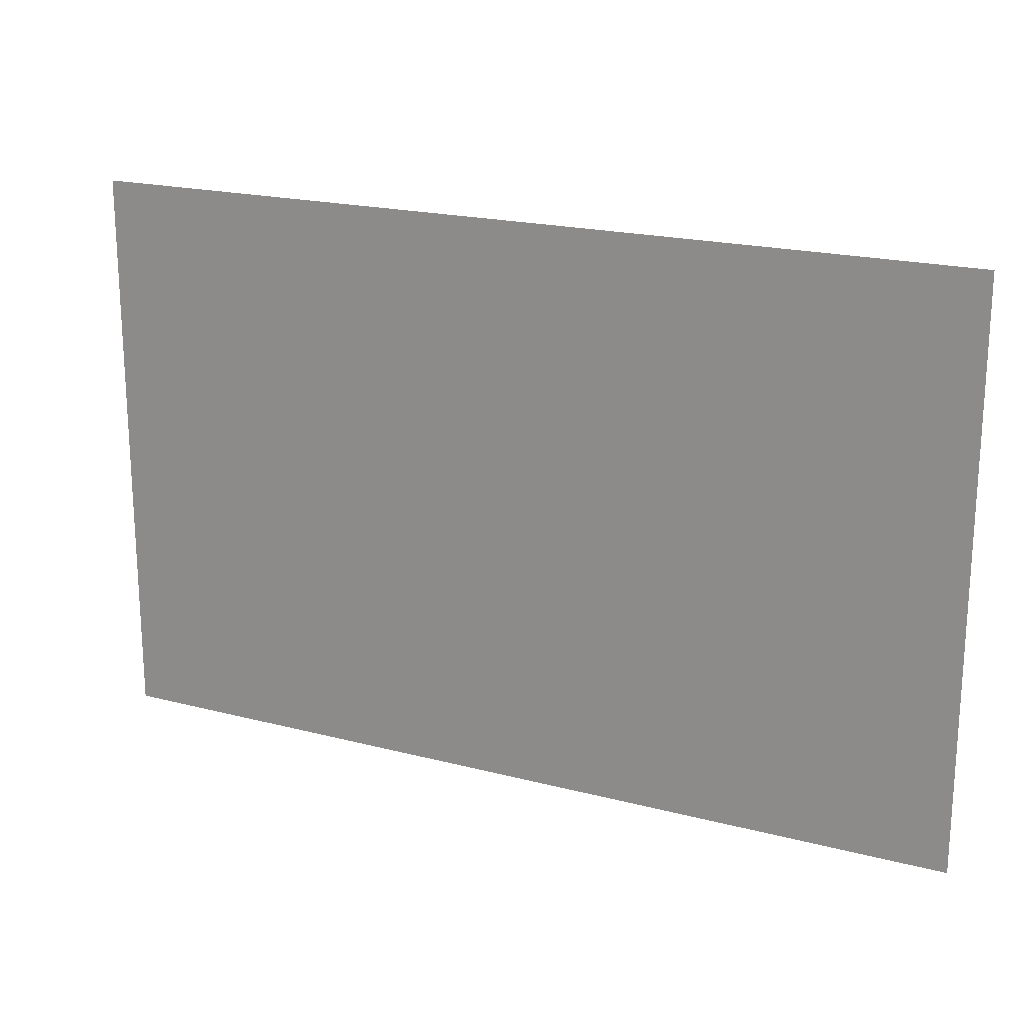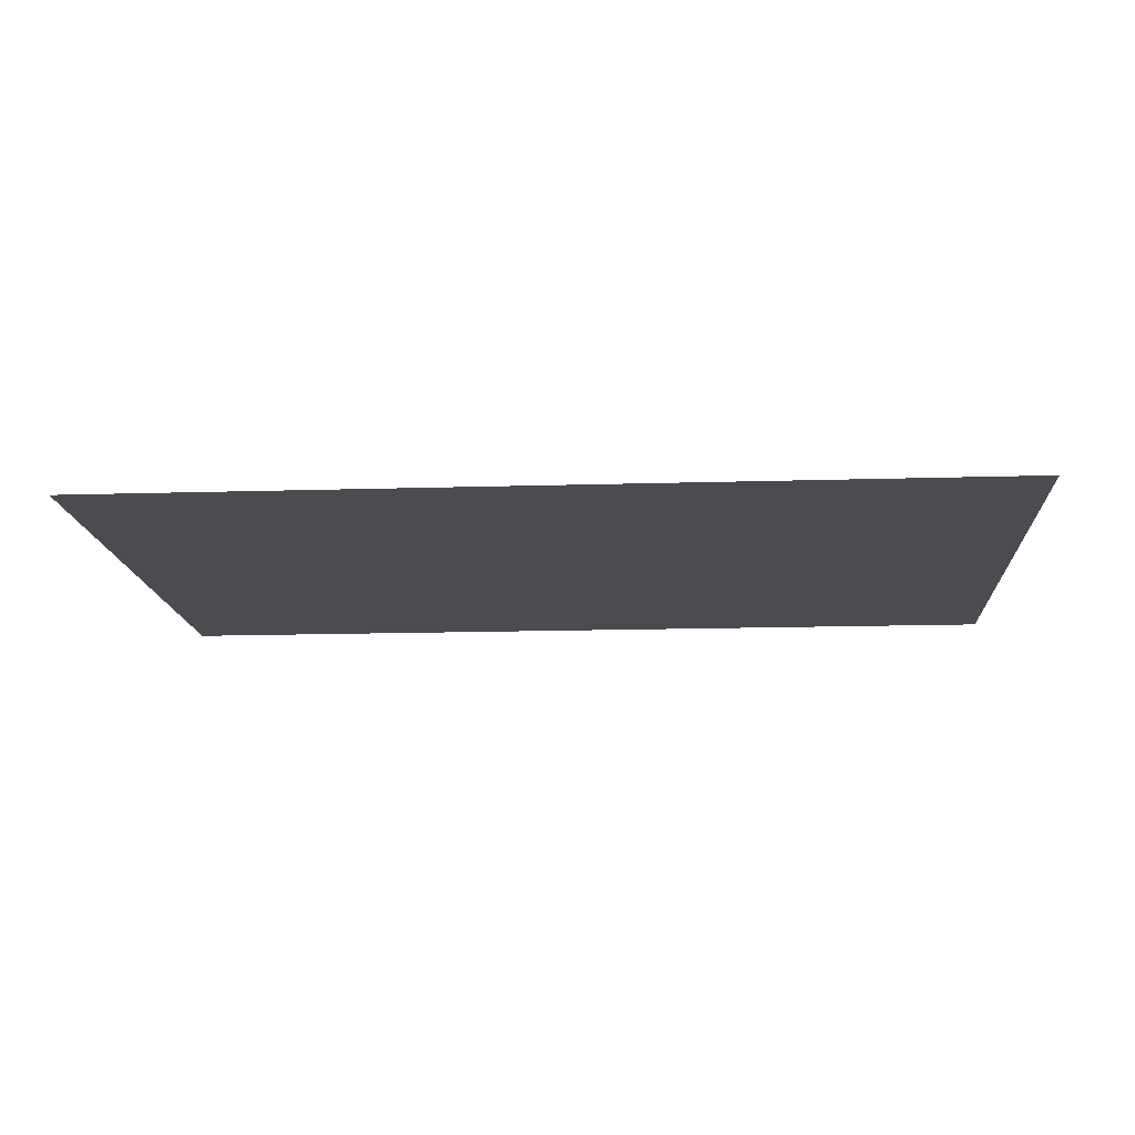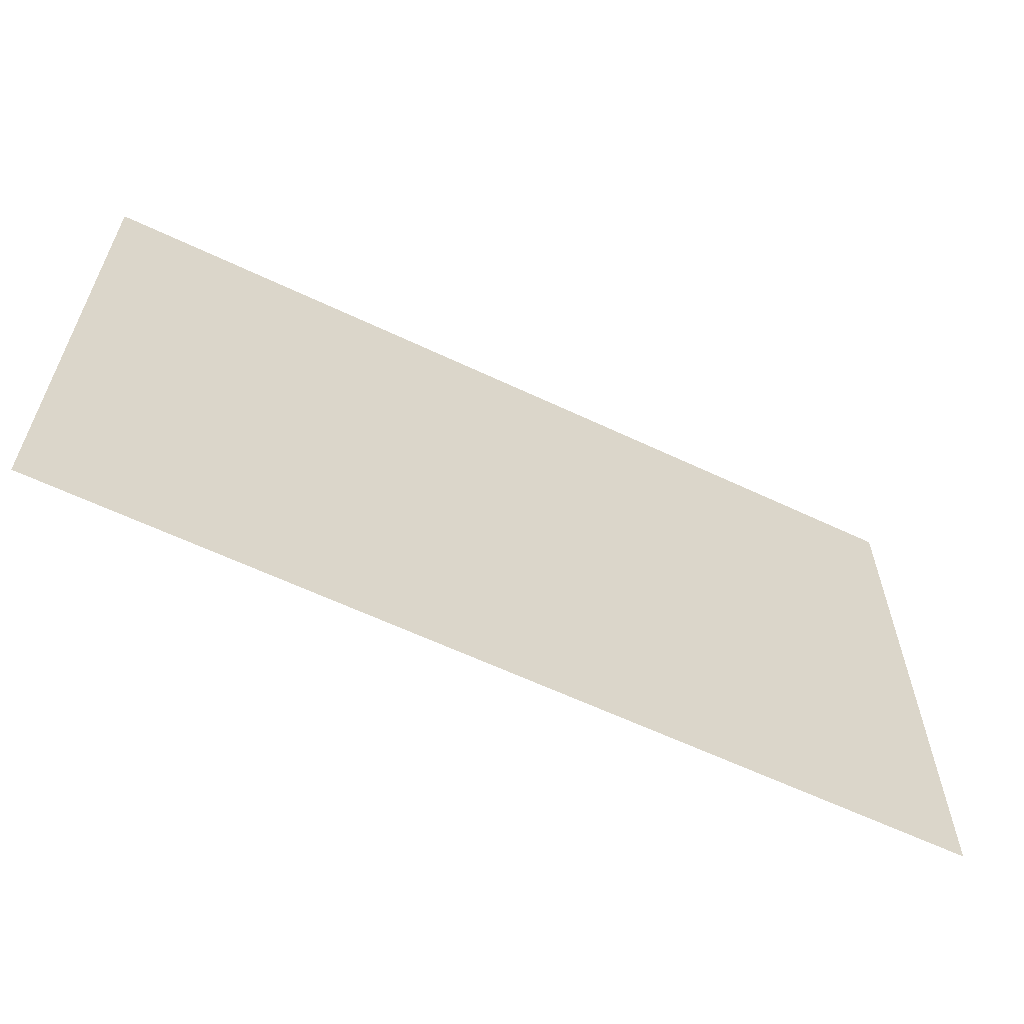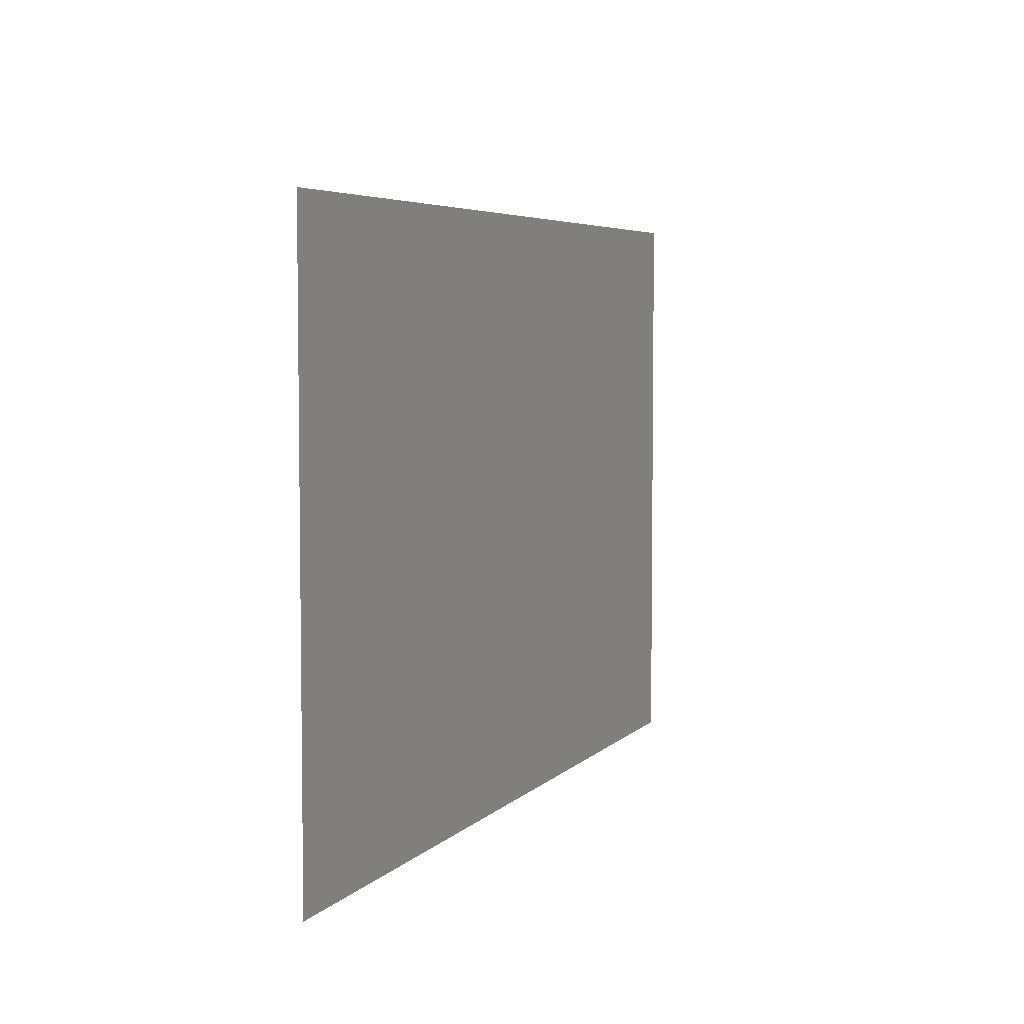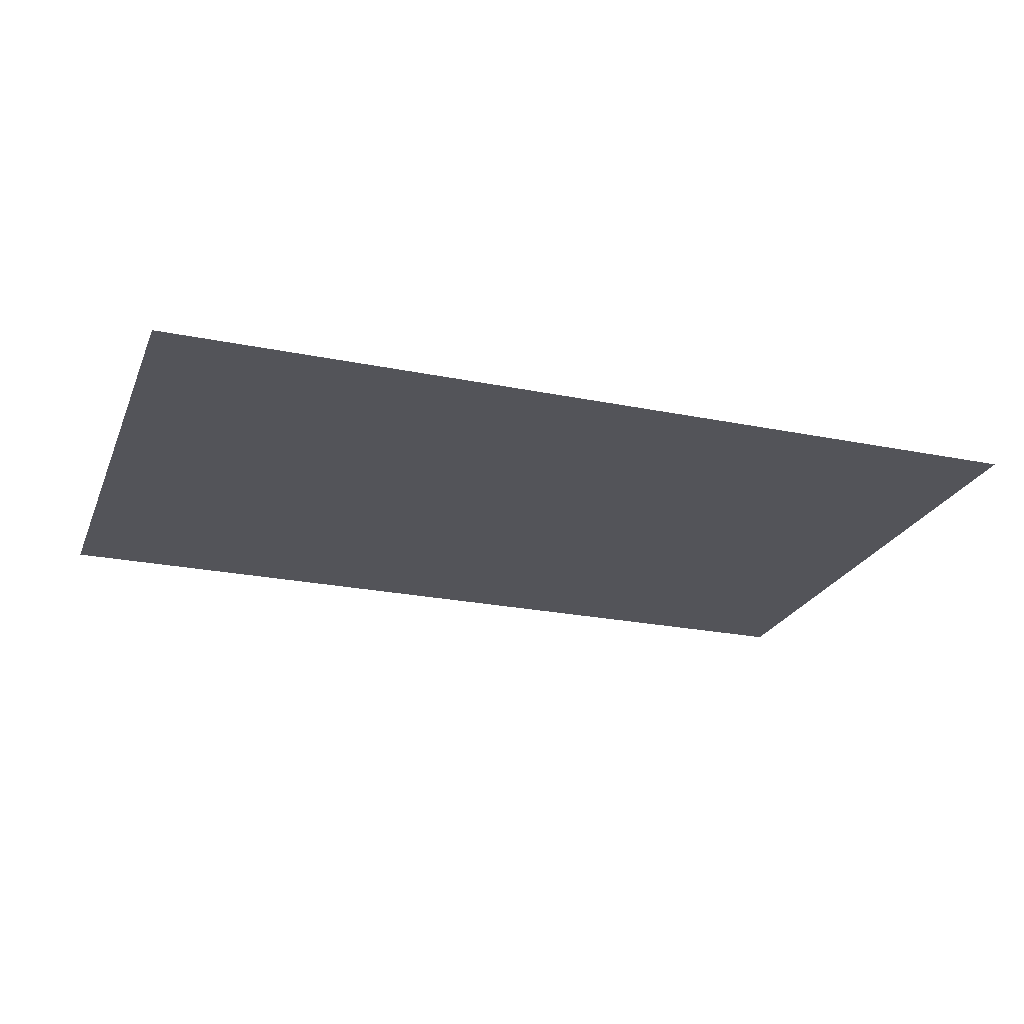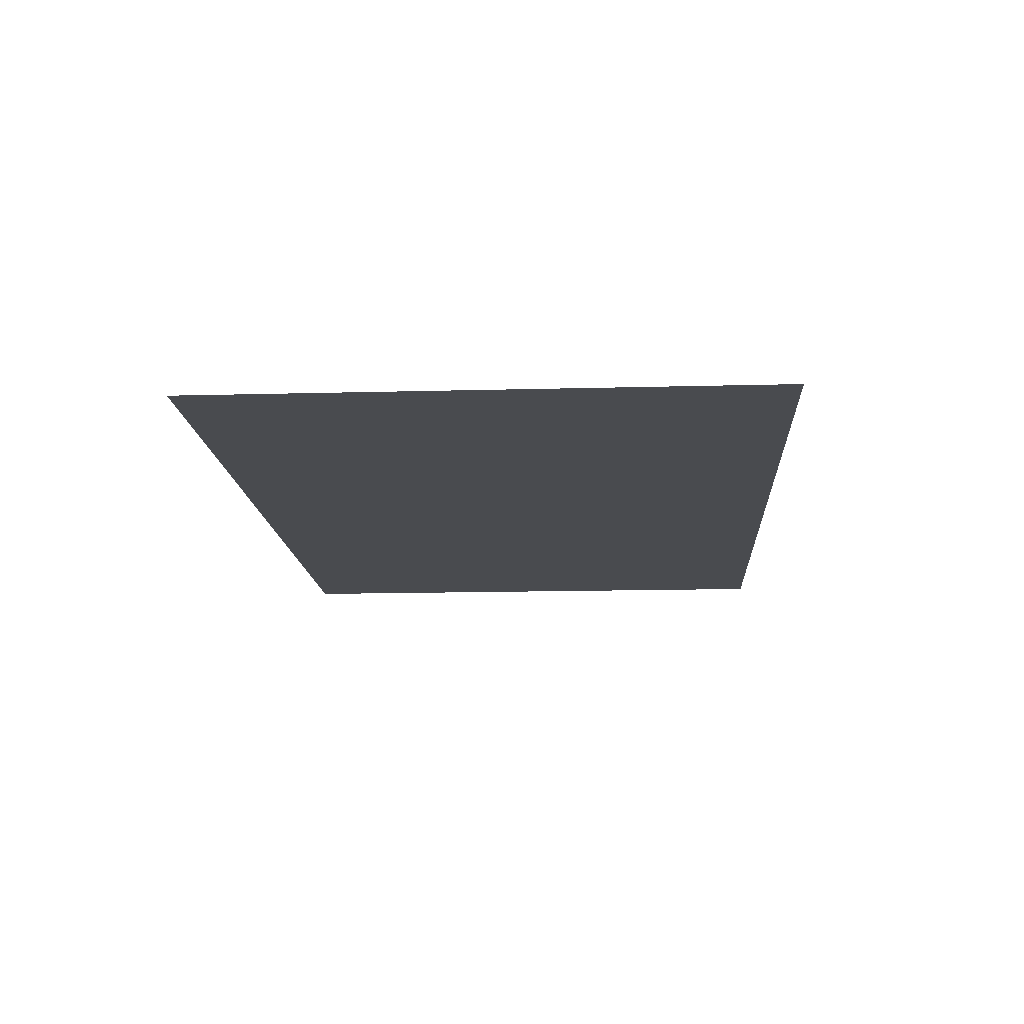
<metadata>
{"format":"obj","ext":"obj","renderer":"f3d","projection":"perspective","resolution":1024,"background":"white","views":[{"elev":19.8,"azim":-154.1,"up":"+Y"},{"elev":-14.8,"azim":3.8,"up":"+Z"},{"elev":-61.3,"azim":154.2,"up":"+Y"},{"elev":5.1,"azim":-68.6,"up":"+Y"},{"elev":-23.9,"azim":-18.8,"up":"+Z"},{"elev":-14.1,"azim":93.4,"up":"+Z"}]}
</metadata>
<code>
v  -357.5 -227.5 20.59
v  357.5 -227.5 20.59
v  -357.5 227.5 20.59
v  357.5 227.5 20.59
g objclockshadow
f 3 1 2
f 3 2 4
g

</code>
